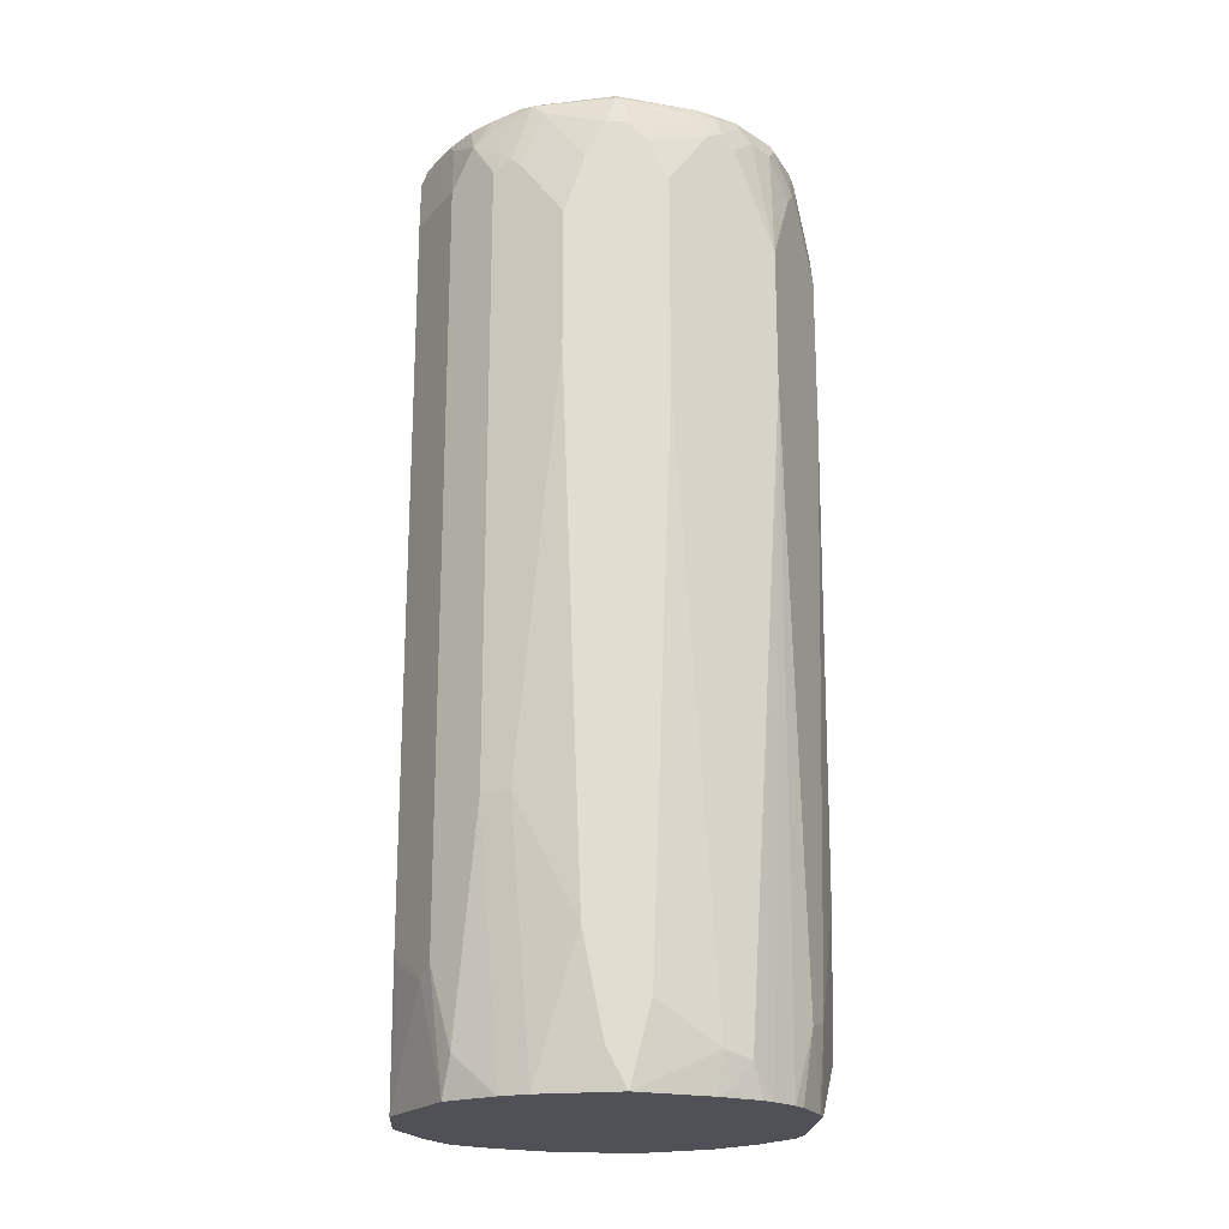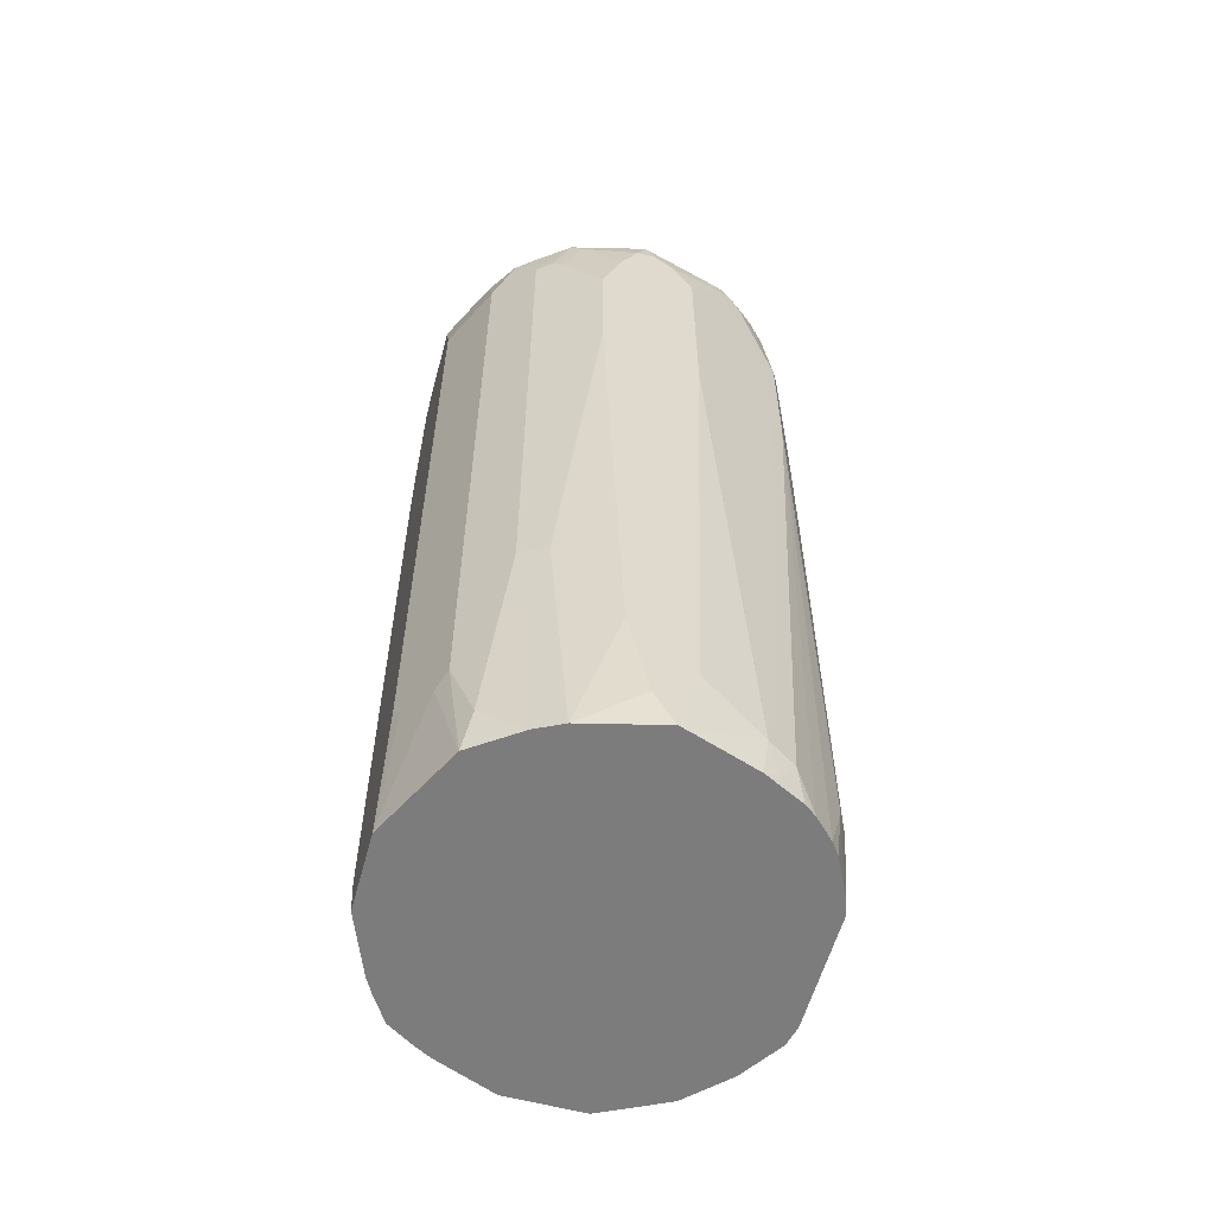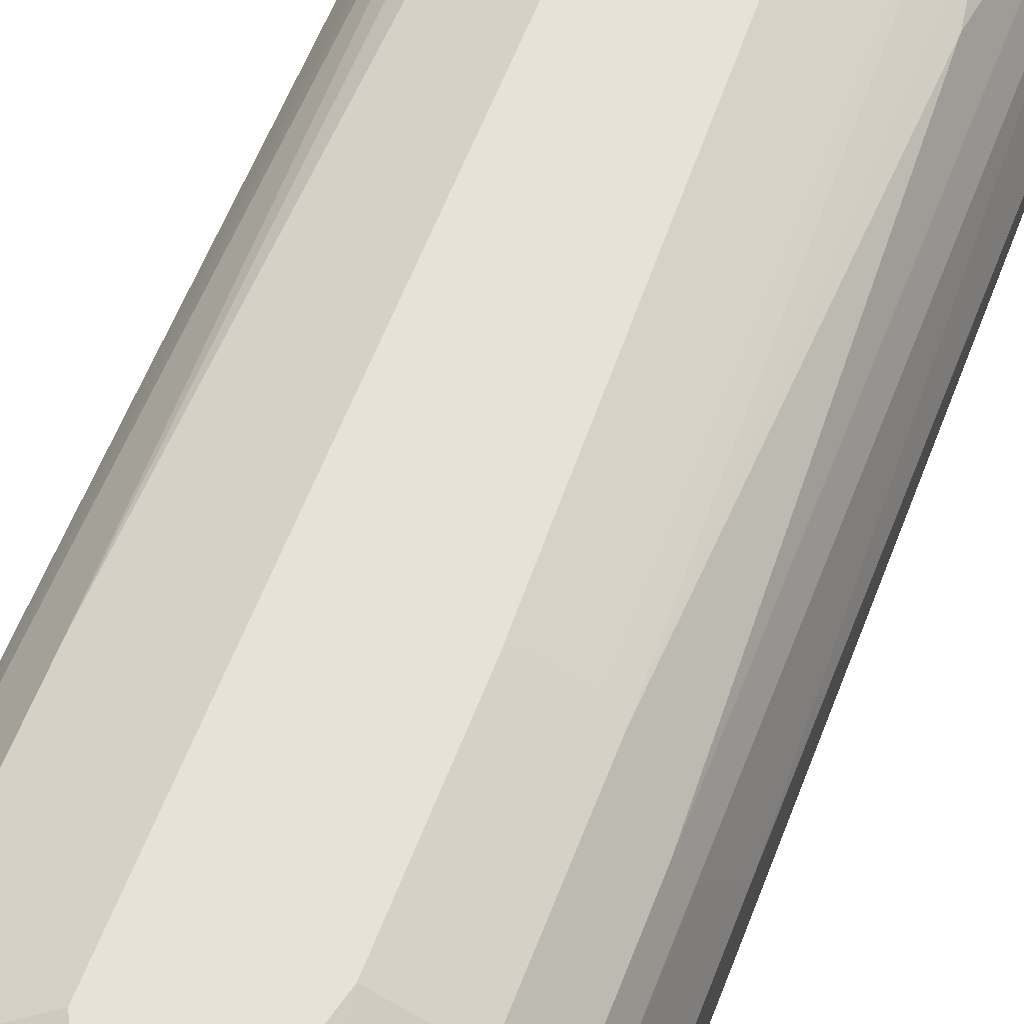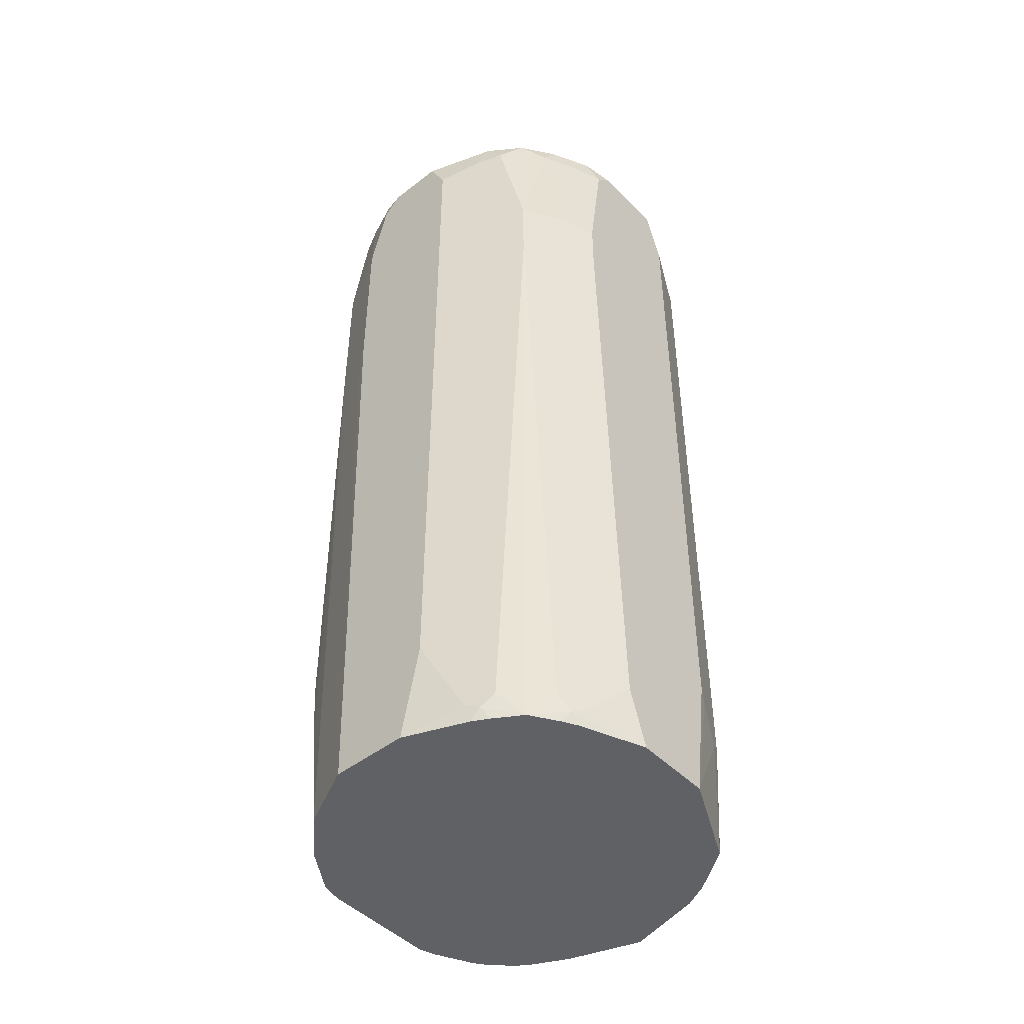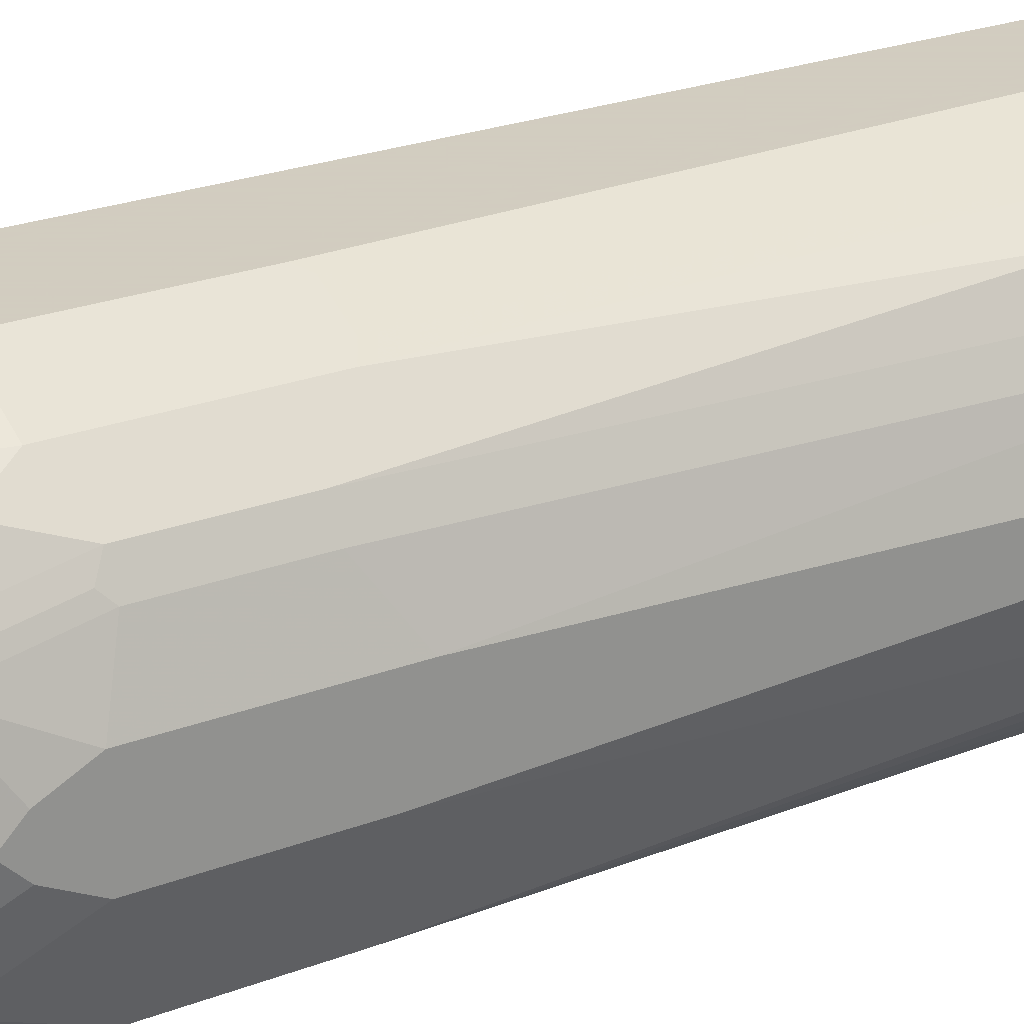
<metadata>
{"format":"obj","ext":"obj","renderer":"f3d","projection":"perspective","resolution":1024,"background":"white","views":[{"elev":-20.5,"azim":176.6,"up":"+Y"},{"elev":-58.8,"azim":164.6,"up":"+Y"},{"elev":63.1,"azim":-158.5,"up":"+Z"},{"elev":-46.8,"azim":41.4,"up":"+Y"},{"elev":24.3,"azim":-122.3,"up":"+Z"}]}
</metadata>
<code>
v -0.1033 0.4753 0
v -0.09299 0.4857 -0.04133
v -0.09299 0.4451 -0.03099
v -0.09299 0.4451 0.0317
v -0.09299 0.4547 0.04133
v -0.1033 0.5167 0.01032
v -0.1033 0.5477 -0.01032
v -0.08609 0.4823 -0.0551
v -0.09048 0.4451 -0.03882
v -0.1033 0.7956 -0.02065
v -0.07922 0.799 -0.06888
v -0.09059 0.4451 0.04252
v -0.09034 0.4451 0.04301
v -0.08609 0.4547 0.0551
v -0.09299 0.806 0.05166
v -0.1033 0.7853 0.02065
v -0.07576 0.4451 -0.06544
v -0.08017 0.4451 -0.05949
v -0.07576 0.7922 -0.07576
v -0.1033 0.8783 -0.02065
v -0.07922 0.8714 -0.06888
v -0.09004 0.4451 0.04351
v -0.07576 0.4451 0.06544
v -0.06888 0.5064 0.07922
v -0.07576 0.5477 0.07576
v -0.08609 0.806 0.06544
v -0.09299 0.8679 0.05166
v -0.1033 0.8783 0.02065
v -0.06544 0.4451 -0.07576
v -0.07576 0.8645 -0.07576
v -0.06888 0.799 -0.07922
v -0.0551 0.4616 -0.08609
v -0.1033 0.899 -0.01032
v -0.09299 0.9093 -0.04133
v -0.08609 0.9058 -0.0551
v -0.0551 0.4451 0.08609
v -0.06544 0.7853 0.08609
v -0.08609 0.8679 0.06544
v -0.0904 0.8731 0.05682
v -0.09299 0.9196 0.04133
v -0.1033 0.899 0.01032
v -0.05949 0.4451 -0.08017
v -0.07576 0.9265 -0.06544
v -0.06544 0.9265 -0.07576
v -0.0551 0.9162 -0.08609
v -0.06888 0.8714 -0.07922
v -0.04133 0.465 -0.09299
v -0.04649 0.4495 -0.08781
v -0.1033 0.9093 0
v -0.09299 0.9299 -0.03099
v -0.08953 0.9127 -0.04821
v -0.07922 0.9334 -0.05854
v -0.04133 0.4451 0.09299
v -0.05682 0.7801 0.0904
v -0.05166 0.7853 0.09299
v -0.06544 0.8783 0.08609
v -0.07576 0.899 0.07576
v -0.08609 0.9196 0.0551
v -0.0904 0.9248 0.04649
v -0.09299 0.9299 0.03099
v -0.03882 0.4451 -0.09048
v -0.05854 0.9334 -0.07922
v -0.04821 0.9231 -0.08953
v -0.04133 0.9196 -0.09299
v -0.01032 0.4857 -0.1033
v 0 0.4451 -0.1033
v -0.007829 0.4451 -0.1008
v -0.02065 0.7749 -0.1033
v -0.1007 0.9145 0.005158
v -0.08953 0.9368 -0.03099
v -0.08781 0.9377 -0.03615
v -0.08953 0.9334 -0.03787
v -0.0775 0.9377 -0.05682
v -0.02065 0.4451 0.1033
v -0.03615 0.7801 0.1007
v -0.03099 0.7853 0.1033
v -0.05166 0.8783 0.09299
v -0.0551 0.9299 0.08609
v -0.06888 0.9093 0.07922
v -0.06973 0.9145 0.0775
v -0.0762 0.9093 0.07232
v -0.08652 0.9299 0.05166
v -0.0904 0.9351 0.03615
v -0.08953 0.9368 0.03099
v -0.05682 0.9377 -0.0775
v -0.04649 0.9325 -0.08781
v -0.04133 0.9312 -0.0904
v -0.01032 0.9093 -0.1033
v -0.02065 0.8886 -0.1033
v 0.0007889 0.4451 -0.1031
v 0.01032 0.465 -0.1033
v -0.08266 0.9403 0.03099
v -0.08266 0.9403 -0.03099
v -0.07232 0.9403 -0.05166
v 0.02065 0.4451 0.1033
v -0.03099 0.8783 0.1033
v -0.04133 0.9299 0.09299
v -0.04908 0.9351 0.08781
v -0.05294 0.9377 0.08266
v -0.07576 0.9299 0.06544
v -0.08007 0.9351 0.05682
v -0.08525 0.9351 0.04649
v -0.08395 0.9377 0.04133
v -0.03615 0.9377 -0.08781
v -0.05166 0.9403 -0.07232
v -0.03099 0.9403 -0.08266
v 0.005158 0.9351 -0.1007
v 0 0.9312 -0.1007
v -0.01032 0.9209 -0.1007
v 0 0.9196 -0.1033
v 0.04133 0.4451 -0.09299
v 0.02065 0.5167 -0.1033
v -0.07232 0.9403 0.05166
v -0.03099 0.9506 0.02065
v -0.03099 0.9506 -0.02065
v 0.05334 0.4451 0.0902
v 0.05854 0.4512 0.08953
v 0.05166 0.4547 0.09299
v 0.03099 0.496 0.1033
v -0.02065 0.9196 0.1033
v -0.02195 0.9299 0.1007
v -0.04477 0.9368 0.08953
v -0.07361 0.9377 0.06198
v -0.04133 0.9403 0.08266
v 0.005158 0.9377 -0.09815
v -0.02065 0.9506 -0.03099
v 0 0.9506 -0.04133
v 0.04649 0.9351 -0.0904
v 0.04133 0.9299 -0.09299
v 0.0155 0.9248 -0.1007
v 0.01032 0.9196 -0.1033
v 0.04869 0.4451 -0.08931
v 0.05166 0.5787 -0.09299
v 0.03099 0.7956 -0.1033
v -0.01032 0.9506 0.04133
v 0.06222 0.4451 0.08531
v 0.06544 0.4581 0.08609
v 0.0763 0.4451 0.0763
v 0.07922 0.8129 0.07922
v 0.03099 0.9093 0.1033
v -0.01032 0.9299 0.1033
v -0.01378 0.9368 0.09987
v -0.02324 0.9351 0.09815
v -0.01032 0.9403 0.09299
v 0.04133 0.9368 -0.08953
v 0.01032 0.9506 -0.04133
v 0.04133 0.9403 -0.08266
v 0.05166 0.9377 -0.08395
v 0.06716 0.9351 -0.07491
v 0.06716 0.9248 -0.08007
v 0.06198 0.9093 -0.08652
v 0.05682 0.9041 -0.0904
v 0.05166 0.899 -0.09299
v 0.02065 0.899 -0.1033
v 0.0551 0.4451 -0.08609
v 0.06544 0.5787 -0.08609
v 0.03099 0.8679 -0.1033
v 0.01032 0.9506 0.04133
v 0.08531 0.4451 0.06222
v 0.08953 0.4512 0.05854
v 0.08609 0.4581 0.06544
v 0.09643 0.8197 0.0551
v 0.07922 0.8542 0.07922
v 0.05166 0.9196 0.09299
v 0.02065 0.9299 0.1033
v 0.01721 0.9368 0.09987
v 0.02065 0.9403 0.09299
v 0.03099 0.9506 -0.03099
v 0.08266 0.9403 -0.04133
v 0.08266 0.9377 -0.05294
v 0.0775 0.9351 -0.06457
v 0.07576 0.9196 -0.07576
v 0.06544 0.899 -0.08609
v 0.07576 0.465 -0.07576
v 0.07922 0.4451 -0.06888
v 0.08609 0.5064 -0.06544
v 0.03099 0.9506 0.03099
v 0.0902 0.4451 0.05334
v 0.1033 0.4451 0.02065
v 0.09299 0.4547 0.05166
v 0.1033 0.8163 0.04133
v 0.09987 0.8129 0.04821
v 0.09643 0.8507 0.0551
v 0.08609 0.9231 0.06544
v 0.07576 0.9334 0.07576
v 0.06544 0.9231 0.08609
v 0.05682 0.9351 0.08781
v 0.03443 0.9334 0.09643
v 0.04133 0.9403 0.08266
v 0.04133 0.9506 -0.01032
v 0.09299 0.9403 -0.02065
v 0.08953 0.9368 -0.04477
v 0.08781 0.9351 -0.04908
v 0.08609 0.9299 -0.0551
v 0.08609 0.899 -0.06544
v 0.1033 0.4451 -0.02065
v 0.0904 0.5012 -0.05682
v 0.09299 0.5064 -0.05166
v 0.04133 0.9506 0.02065
v 0.06198 0.9403 0.07232
v 0.1033 0.4753 0.03099
v 0.1033 0.8473 0.04133
v 0.09643 0.9231 0.04477
v 0.08781 0.9351 0.05682
v 0.08438 0.9317 0.0637
v 0.0637 0.9317 0.08438
v 0.0706 0.9386 0.0706
v 0.09299 0.9403 0.02065
v 0.09987 0.9368 -0.02409
v 0.09299 0.9299 -0.04133
v 0.09299 0.899 -0.05166
v 0.1007 0.5115 -0.03615
v 0.1033 0.5167 -0.03099
v 0.07232 0.9403 0.06198
v 0.08266 0.9403 0.04133
v 0.1033 0.9196 0.03099
v 0.09815 0.9351 0.03615
v 0.09987 0.9368 0.01721
v 0.1033 0.9299 -0.02065
v 0.1033 0.899 -0.03099
v 0.1033 0.9299 0.02065
f 1 2 3
f 129 153 154
f 129 131 130
f 128 153 129
f 128 152 153
f 128 151 152
f 128 150 151
f 128 149 150
f 128 148 149
f 128 145 148
f 125 147 145
f 125 146 147
f 125 127 146
f 125 145 128
f 124 142 144
f 124 144 135
f 122 143 142
f 122 142 124
f 121 143 122
f 121 142 143
f 121 141 142
f 120 141 121
f 118 140 119
f 118 164 140
f 129 154 131
f 132 133 156
f 132 156 155
f 133 134 157
f 148 169 170
f 148 171 149
f 148 170 171
f 147 169 148
f 147 168 169
f 146 168 147
f 145 147 148
f 142 167 144
f 142 166 167
f 141 166 142
f 141 165 166
f 118 163 164
f 140 164 165
f 139 183 163
f 139 162 183
f 138 161 139
f 138 160 161
f 138 159 160
f 137 138 139
f 135 167 158
f 135 144 167
f 133 173 156
f 133 153 173
f 133 157 153
f 139 161 162
f 149 171 172
f 118 139 163
f 117 138 137
f 103 123 113
f 102 123 103
f 101 123 102
f 100 123 101
f 99 113 123
f 99 124 113
f 99 122 124
f 98 122 99
f 97 122 98
f 97 121 122
f 97 120 121
f 96 120 97
f 95 118 119
f 95 117 118
f 95 116 117
f 94 126 105
f 94 115 126
f 93 115 94
f 92 103 113
f 92 115 93
f 92 114 115
f 92 113 114
f 91 112 111
f 104 125 107
f 104 106 125
f 105 126 127
f 105 127 106
f 117 136 138
f 117 137 118
f 116 136 117
f 114 126 115
f 114 127 126
f 114 146 127
f 114 168 146
f 114 190 168
f 114 199 190
f 114 177 199
f 114 158 177
f 118 137 139
f 114 135 158
f 113 124 135
f 112 134 133
f 111 133 132
f 111 112 133
f 107 125 128
f 107 110 108
f 107 131 110
f 107 130 131
f 107 129 130
f 107 128 129
f 106 127 125
f 113 135 114
f 90 91 111
f 150 172 151
f 151 172 173
f 191 218 209
f 191 208 218
f 190 208 191
f 190 199 208
f 187 200 189
f 187 207 200
f 186 206 187
f 185 207 187
f 185 204 207
f 185 205 204
f 185 206 186
f 185 187 206
f 184 205 185
f 184 204 205
f 184 217 204
f 184 203 217
f 183 203 184
f 183 202 203
f 180 201 181
f 179 201 180
f 179 181 201
f 179 202 181
f 179 216 202
f 192 209 219
f 192 219 210
f 192 210 193
f 193 210 194
f 217 221 218
f 216 221 217
f 210 220 211
f 210 219 220
f 209 221 219
f 209 218 221
f 208 217 218
f 204 214 207
f 204 215 214
f 204 208 215
f 204 217 208
f 179 221 216
f 203 216 217
f 200 207 214
f 199 215 208
f 199 214 215
f 198 220 213
f 198 211 220
f 197 213 212
f 197 198 213
f 196 212 213
f 196 197 212
f 194 211 195
f 194 210 211
f 202 216 203
f 151 173 152
f 179 219 221
f 179 213 220
f 163 186 164
f 163 185 186
f 163 184 185
f 163 183 184
f 162 202 183
f 162 181 202
f 162 182 181
f 160 178 179
f 160 162 161
f 160 182 162
f 160 181 182
f 160 180 181
f 160 179 180
f 159 178 160
f 158 189 177
f 158 167 189
f 156 195 176
f 156 173 195
f 156 176 174
f 155 156 174
f 155 174 175
f 153 157 154
f 152 173 153
f 164 186 187
f 164 187 165
f 165 187 188
f 165 188 166
f 179 196 213
f 177 214 199
f 177 200 214
f 177 189 200
f 176 211 198
f 176 195 211
f 176 198 197
f 175 197 196
f 175 176 197
f 174 176 175
f 172 195 173
f 179 220 219
f 172 194 195
f 171 193 194
f 171 192 193
f 170 192 171
f 169 192 170
f 169 209 192
f 169 191 209
f 168 191 169
f 168 190 191
f 167 187 189
f 166 187 167
f 166 188 187
f 171 194 172
f 88 108 110
f 149 172 150
f 87 108 109
f 21 34 35
f 20 50 34
f 20 33 50
f 19 32 29
f 19 31 32
f 19 46 31
f 19 30 46
f 17 19 29
f 15 28 16
f 15 27 28
f 15 38 27
f 15 26 38
f 14 25 26
f 14 24 25
f 14 23 24
f 14 22 23
f 13 22 14
f 11 30 19
f 11 21 30
f 8 19 17
f 8 11 19
f 8 18 9
f 8 17 18
f 21 35 30
f 23 36 24
f 24 36 37
f 24 37 25
f 34 72 51
f 34 50 72
f 34 51 35
f 33 49 50
f 32 48 42
f 32 47 48
f 31 47 32
f 31 68 47
f 31 89 68
f 31 64 89
f 31 46 64
f 5 15 16
f 30 45 46
f 30 43 44
f 30 35 43
f 29 32 42
f 28 40 41
f 27 40 28
f 27 59 40
f 27 39 59
f 27 38 39
f 26 56 38
f 26 37 56
f 25 37 26
f 30 44 45
f 35 51 52
f 5 26 15
f 5 13 14
f 3 18 17
f 3 9 18
f 2 11 8
f 2 21 11
f 2 34 21
f 2 20 34
f 2 10 20
f 2 7 10
f 2 9 3
f 2 8 9
f 1 7 2
f 1 10 7
f 1 20 10
f 1 33 20
f 1 49 33
f 1 41 49
f 1 28 41
f 1 16 28
f 1 6 16
f 1 5 6
f 1 4 5
f 1 3 4
f 88 109 108
f 3 17 29
f 3 29 42
f 3 42 61
f 3 61 67
f 5 12 13
f 4 12 5
f 3 12 4
f 3 13 12
f 3 22 13
f 3 23 22
f 3 36 23
f 3 53 36
f 3 74 53
f 3 95 74
f 3 116 95
f 5 14 26
f 3 136 116
f 3 159 138
f 3 178 159
f 3 179 178
f 3 196 179
f 3 175 196
f 3 155 175
f 3 132 155
f 3 111 132
f 3 90 111
f 3 66 90
f 3 67 66
f 3 138 136
f 35 52 43
f 5 16 6
f 87 107 108
f 73 105 85
f 73 94 105
f 73 93 94
f 71 93 73
f 71 92 93
f 71 84 92
f 70 84 71
f 66 91 90
f 65 91 66
f 65 112 91
f 65 134 112
f 65 157 134
f 65 154 157
f 65 131 154
f 65 110 131
f 65 88 110
f 65 89 88
f 65 68 89
f 64 88 89
f 64 109 88
f 64 87 109
f 63 87 64
f 63 86 87
f 74 119 140
f 74 140 165
f 74 165 141
f 74 141 120
f 36 53 54
f 87 104 107
f 86 104 87
f 85 106 104
f 85 105 106
f 85 104 86
f 84 103 92
f 83 103 84
f 83 102 103
f 82 102 83
f 82 101 102
f 62 86 63
f 82 100 101
f 80 100 81
f 78 80 79
f 78 100 80
f 78 123 100
f 78 99 123
f 78 98 99
f 78 97 98
f 77 96 97
f 74 76 75
f 74 96 76
f 74 120 96
f 81 100 82
f 62 85 86
f 74 95 119
f 37 54 55
f 49 69 50
f 49 60 69
f 47 68 65
f 47 61 48
f 47 67 61
f 47 66 67
f 47 65 66
f 45 64 46
f 45 63 64
f 44 62 45
f 43 62 44
f 50 60 84
f 43 52 62
f 41 60 49
f 40 60 41
f 40 59 60
f 38 59 39
f 38 58 59
f 38 57 58
f 38 56 57
f 37 77 56
f 37 55 77
f 60 83 84
f 36 54 37
f 42 48 61
f 50 84 70
f 45 62 63
f 59 82 83
f 59 83 60
f 50 70 71
f 58 81 82
f 58 82 59
f 57 81 58
f 57 80 81
f 57 79 80
f 56 79 57
f 56 97 78
f 56 77 97
f 55 96 77
f 55 76 96
f 56 78 79
f 54 75 76
f 50 71 72
f 54 76 55
f 51 72 52
f 52 72 71
f 52 71 73
f 50 69 60
f 52 85 62
f 53 74 75
f 53 75 54
f 52 73 85

</code>
